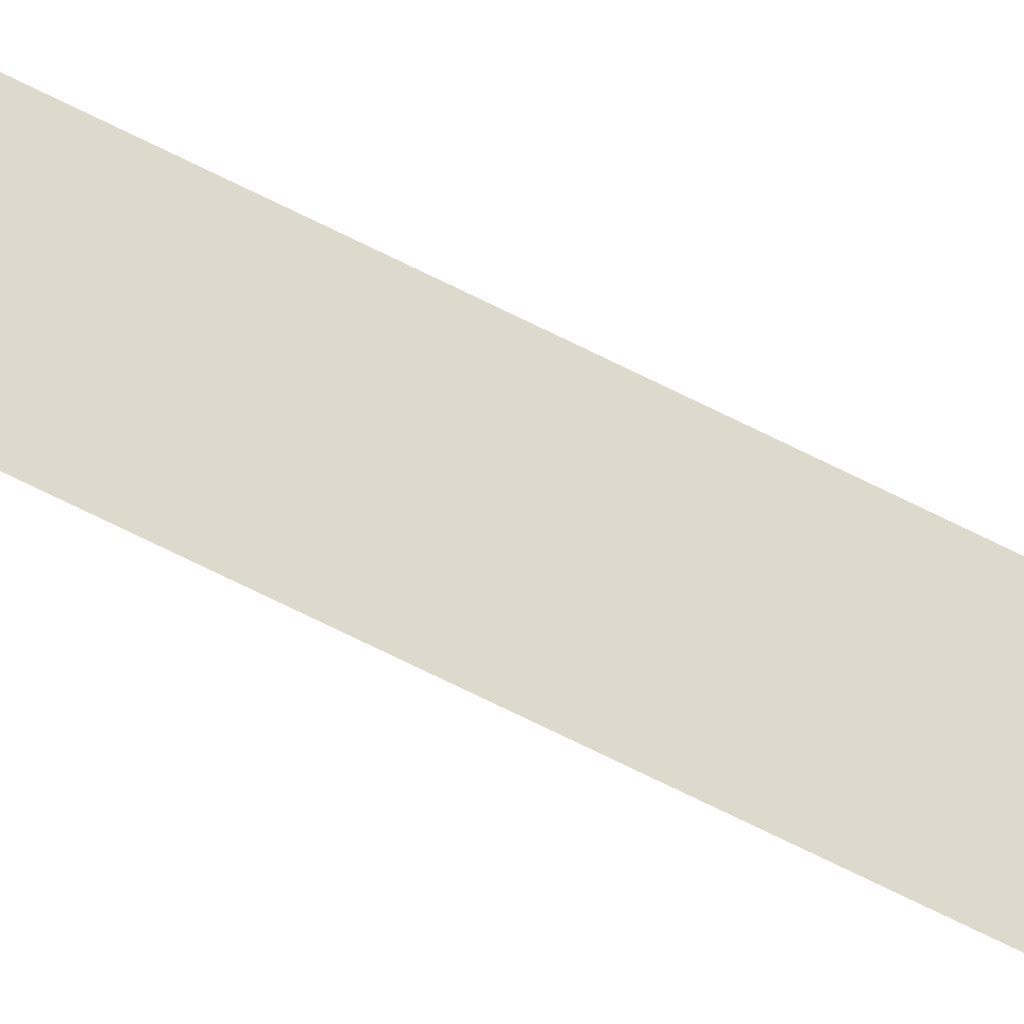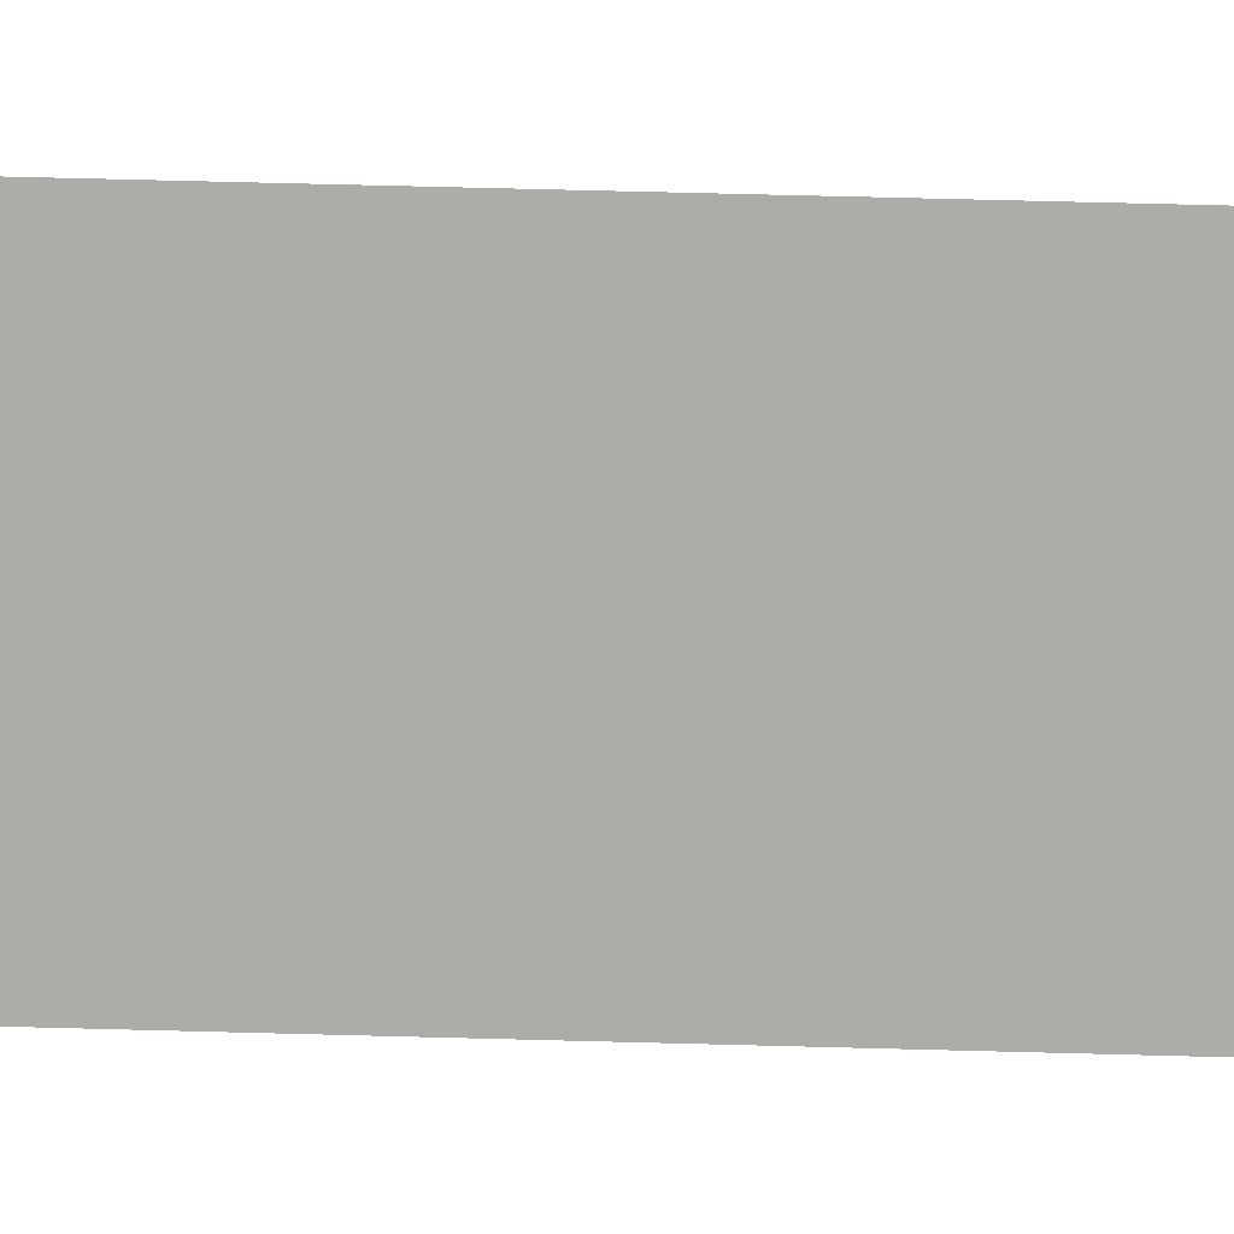
<metadata>
{"format":"obj","ext":"obj","renderer":"f3d","projection":"perspective","resolution":1024,"background":"white","views":[{"elev":-56.5,"azim":60.5,"up":"+Y"},{"elev":11.6,"azim":-83.1,"up":"+Y"}]}
</metadata>
<code>
g Black_Lines_above_geo14
v 5.116e-16 0.08373 -0.03854
v 5.116e-16 0.08373 -7.028
v 5.116e-16 -0.08373 -7.028
v 5.116e-16 -0.08373 -0.03854
g Black_Lines_above_geo14_0
f 3 2 1
f 4 3 1

</code>
